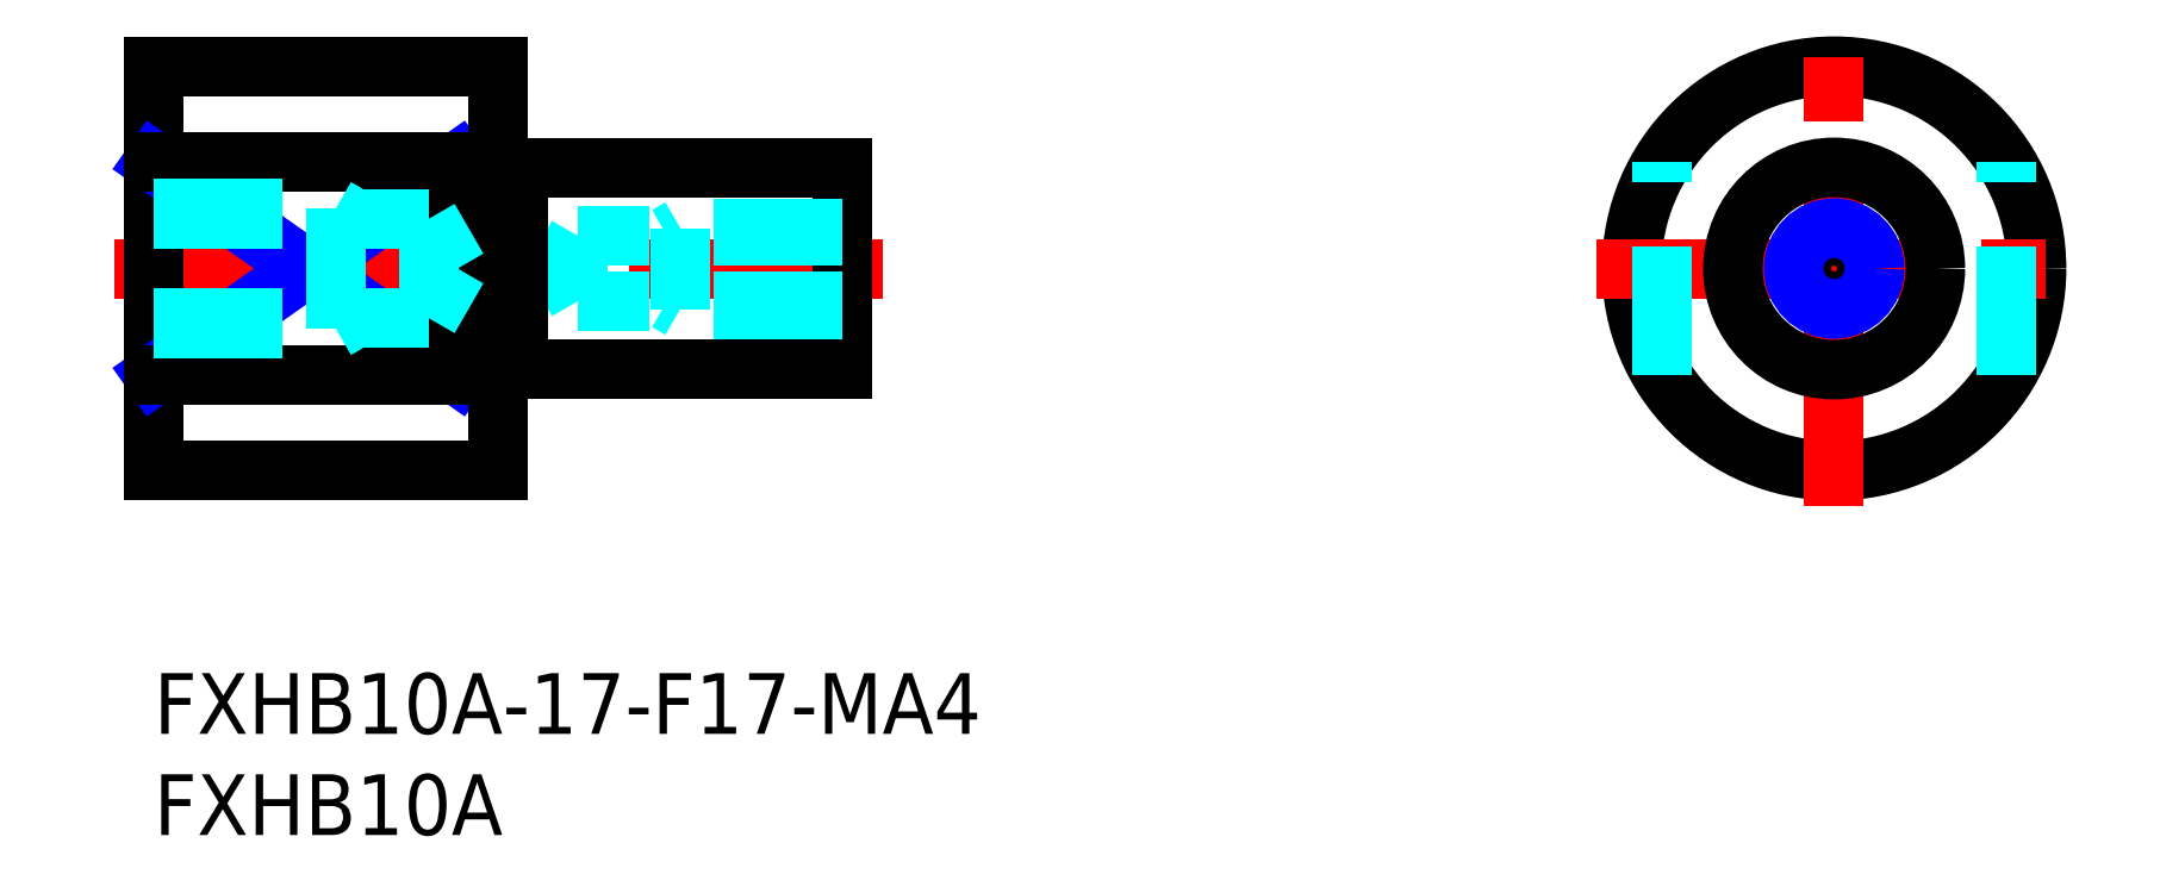
<metadata>
{"format":"dxf","ext":"dxf","renderer":"ezdxf+matplotlib","layout":"modelspace","background":"white","min_lineweight":24,"dpi":150}
</metadata>
<code>
0
SECTION
2
ENTITIES
0
INSERT
8
MSM_CONTINUOUS
2
*U6
10
0
20
0
30
0
0
INSERT
8
MSM_CONTINUOUS
2
*U7
10
0
20
0
30
0
0
LINE
8
MSM_CONTINUOUS
10
18
20
15
30
0
11
34
21
15
31
0
0
LINE
8
MSM_CONTINUOUS
10
18
20
25
30
0
11
34
21
25
31
0
0
LINE
8
MSM_CENTER
10
-1.95
20
20
30
0
11
36
21
20
31
0
0
LINE
8
MSM_CONTINUOUS
10
-5e-16
20
30
30
0
11
-5e-16
21
10
31
0
0
LINE
8
MSM_NARROW
10
-5e-16
20
25.27
30
0
11
15
21
14.73
31
0
0
LINE
8
MSM_NARROW
10
-5e-16
20
14.73
30
0
11
15
21
25.27
31
0
0
CIRCLE
8
MSM_CONTINUOUS
10
83
20
20
30
0
40
10
0
LINE
8
MSM_CENTER
10
83
20
8.239
30
0
11
83
21
31.76
31
0
0
LINE
8
MSM_CENTER
10
71.24
20
20
30
0
11
94.76
21
20
31
0
0
CIRCLE
8
MSM_CONTINUOUS
10
83
20
20
30
0
40
5
0
LINE
8
MSM_DASHED
10
74.5
20
14.73
30
0
11
74.5
21
25.27
31
0
0
LINE
8
MSM_DASHED
10
91.5
20
14.73
30
0
11
91.5
21
25.27
31
0
0
LINE
8
MSM_CONTINUOUS
10
-5e-16
20
30
30
0
11
17
21
30
31
0
0
LINE
8
MSM_CONTINUOUS
10
-5e-16
20
10
30
0
11
17
21
10
31
0
0
LINE
8
MSM_CONTINUOUS
10
17
20
30
30
0
11
17
21
10
31
0
0
LINE
8
MSM_CONTINUOUS
10
34
20
25
30
0
11
34
21
15
31
0
0
LINE
8
MSM_CONTINUOUS
10
15
20
25.27
30
0
11
15
21
14.73
31
0
0
LINE
8
MSM_CONTINUOUS
10
15
20
25.27
30
0
11
-5e-16
21
25.27
31
0
0
LINE
8
MSM_CONTINUOUS
10
15
20
14.73
30
0
11
-5e-16
21
14.73
31
0
0
LINE
8
MSM_DASHED
10
-5e-16
20
23
30
0
11
9
21
23
31
0
0
LINE
8
MSM_DASHED
10
-9e-16
20
22.46
30
0
11
13.58
21
22.46
31
0
0
LINE
8
MSM_DASHED
10
-9e-16
20
17.54
30
0
11
13.58
21
17.54
31
0
0
LINE
8
MSM_DASHED
10
-5e-16
20
17
30
0
11
9
21
17
31
0
0
LINE
8
MSM_DASHED
10
9
20
17
30
0
11
9
21
23
31
0
0
LINE
8
MSM_DASHED
10
13.58
20
17.54
30
0
11
13.58
21
22.46
31
0
0
LINE
8
MSM_DASHED
10
13.58
20
22.46
30
0
11
15
21
20
31
0
0
LINE
8
MSM_DASHED
10
13.58
20
17.54
30
0
11
15
21
20
31
0
0
LINE
8
MSM_DASHED
10
9
20
17
30
0
11
9.938
21
17.54
31
0
0
LINE
8
MSM_DASHED
10
9
20
23
30
0
11
9.938
21
22.46
31
0
0
LINE
8
MSM_CONTINUOUS
10
17
20
24.9
30
0
11
18
21
24.9
31
0
0
LINE
8
MSM_CONTINUOUS
10
17
20
15.1
30
0
11
18
21
15.1
31
0
0
LINE
8
MSM_DASHED
10
34
20
22
30
0
11
26
21
22
31
0
0
LINE
8
MSM_DASHED
10
34
20
21.62
30
0
11
20.94
21
21.62
31
0
0
LINE
8
MSM_DASHED
10
34
20
18.38
30
0
11
20.94
21
18.38
31
0
0
LINE
8
MSM_DASHED
10
34
20
18
30
0
11
26
21
18
31
0
0
LINE
8
MSM_DASHED
10
20.94
20
18.38
30
0
11
20.94
21
21.62
31
0
0
LINE
8
MSM_DASHED
10
20.94
20
21.62
30
0
11
20
21
20
31
0
0
LINE
8
MSM_DASHED
10
26
20
18
30
0
11
26
21
22
31
0
0
LINE
8
MSM_DASHED
10
20.94
20
18.38
30
0
11
20
21
20
31
0
0
LINE
8
MSM_DASHED
10
26
20
18
30
0
11
25.34
21
18.38
31
0
0
LINE
8
MSM_DASHED
10
26
20
22
30
0
11
25.34
21
21.62
31
0
0
LINE
8
MSM_CONTINUOUS
10
18
20
15
30
0
11
18
21
25
31
0
0
CIRCLE
8
MSM_CONTINUOUS
10
83
20
20
30
0
40
1.621
0
CIRCLE
8
MSM_NARROW
10
83
20
20
30
0
40
2
0
ENDSEC
0
EOF

</code>
